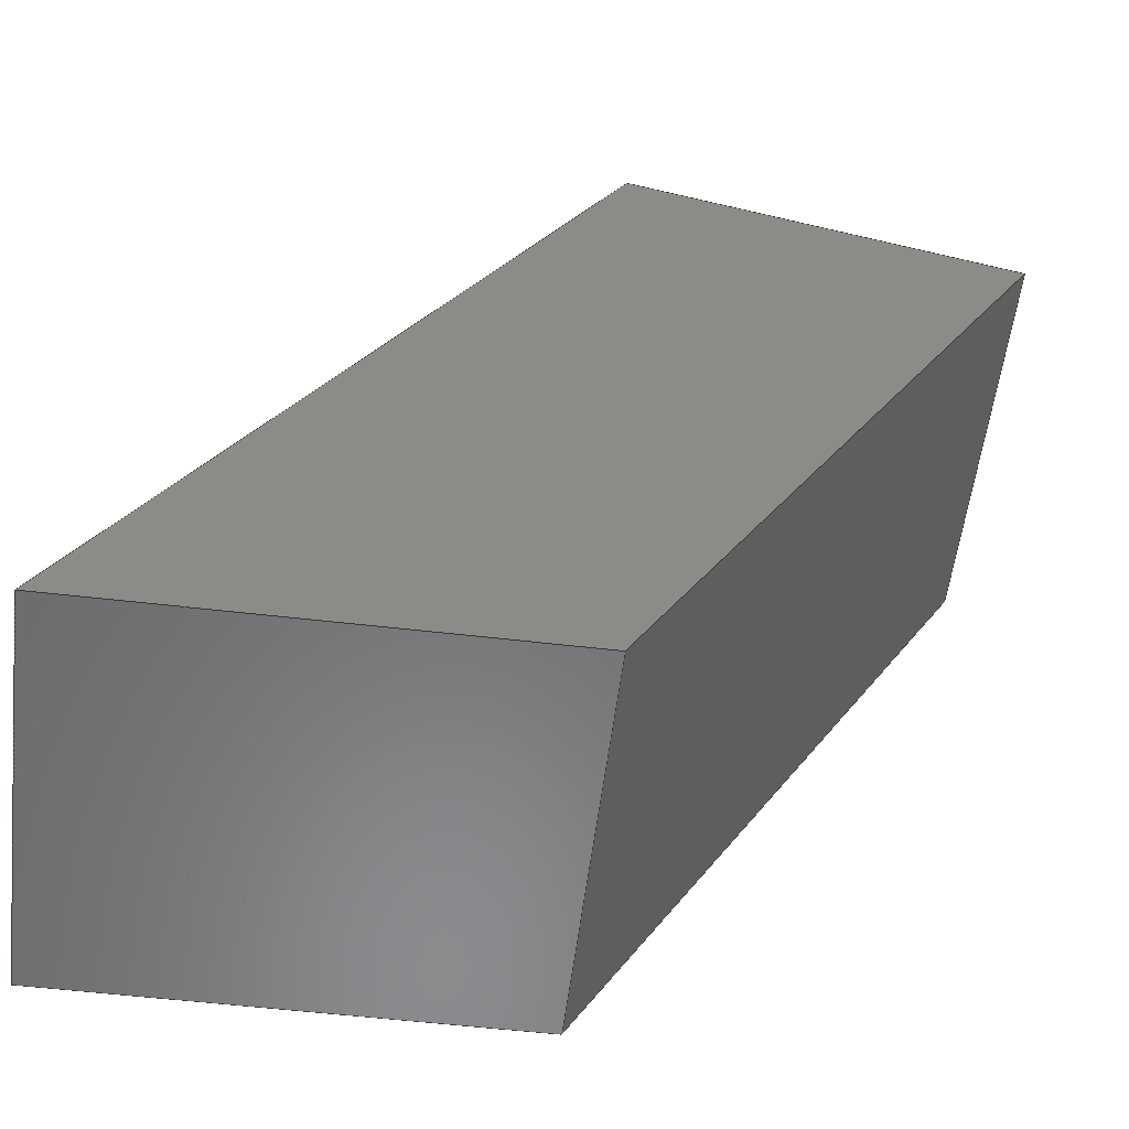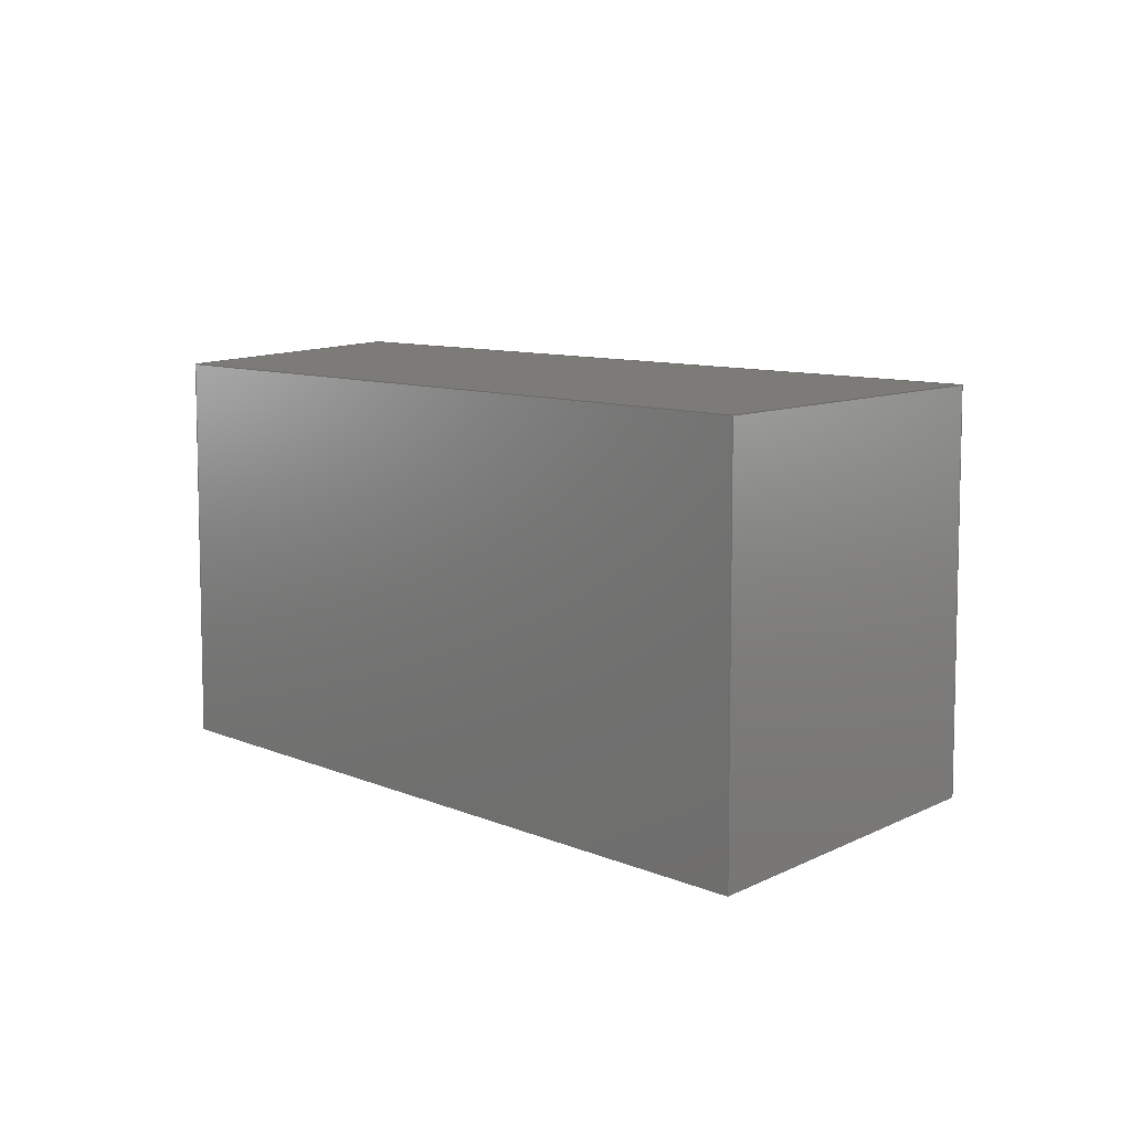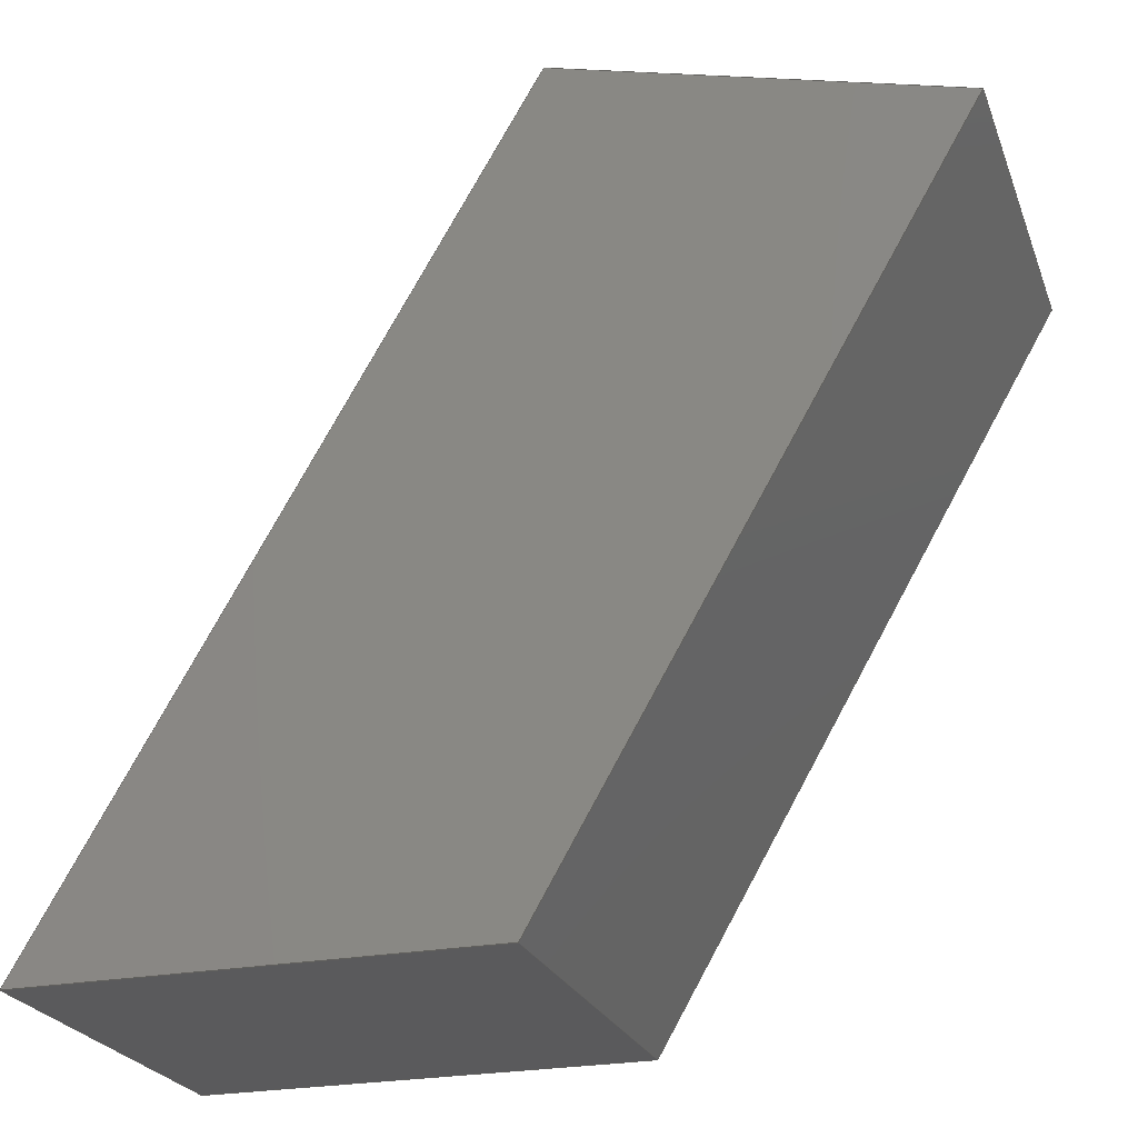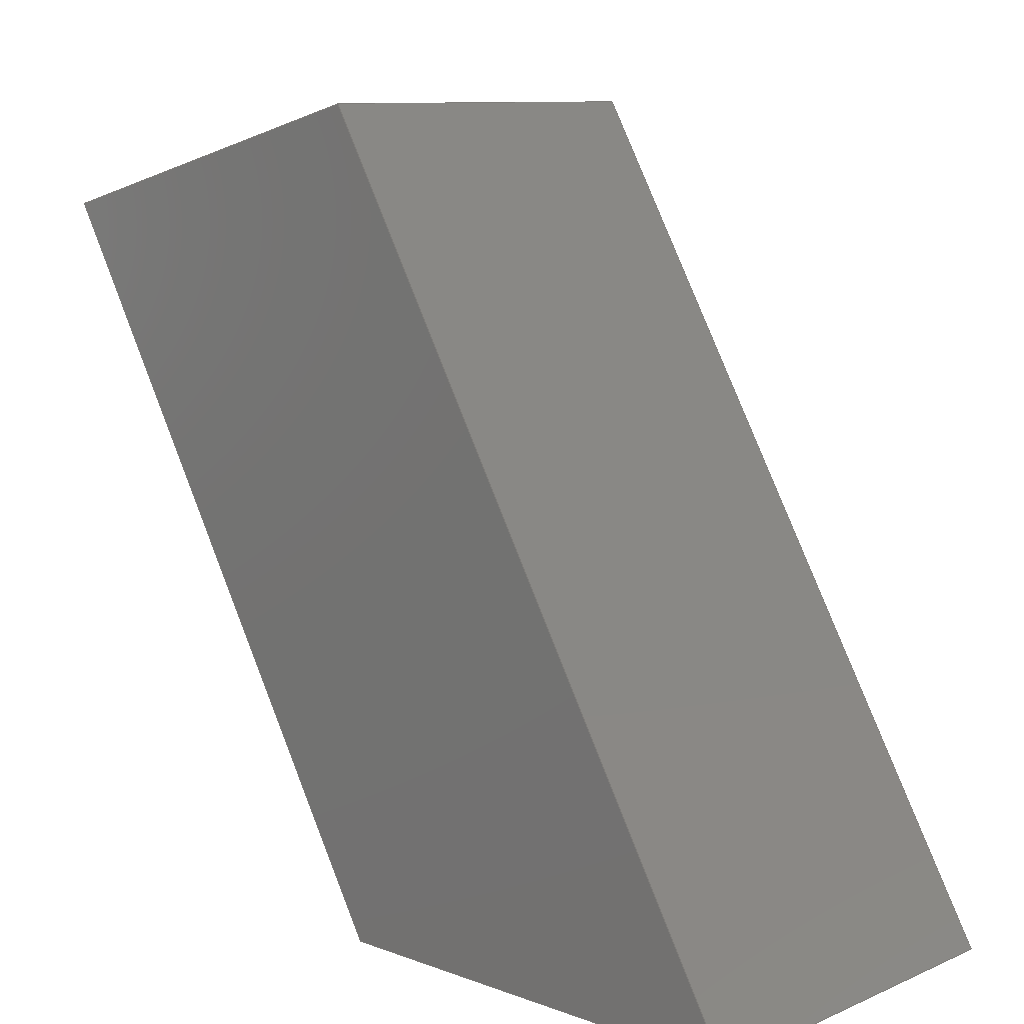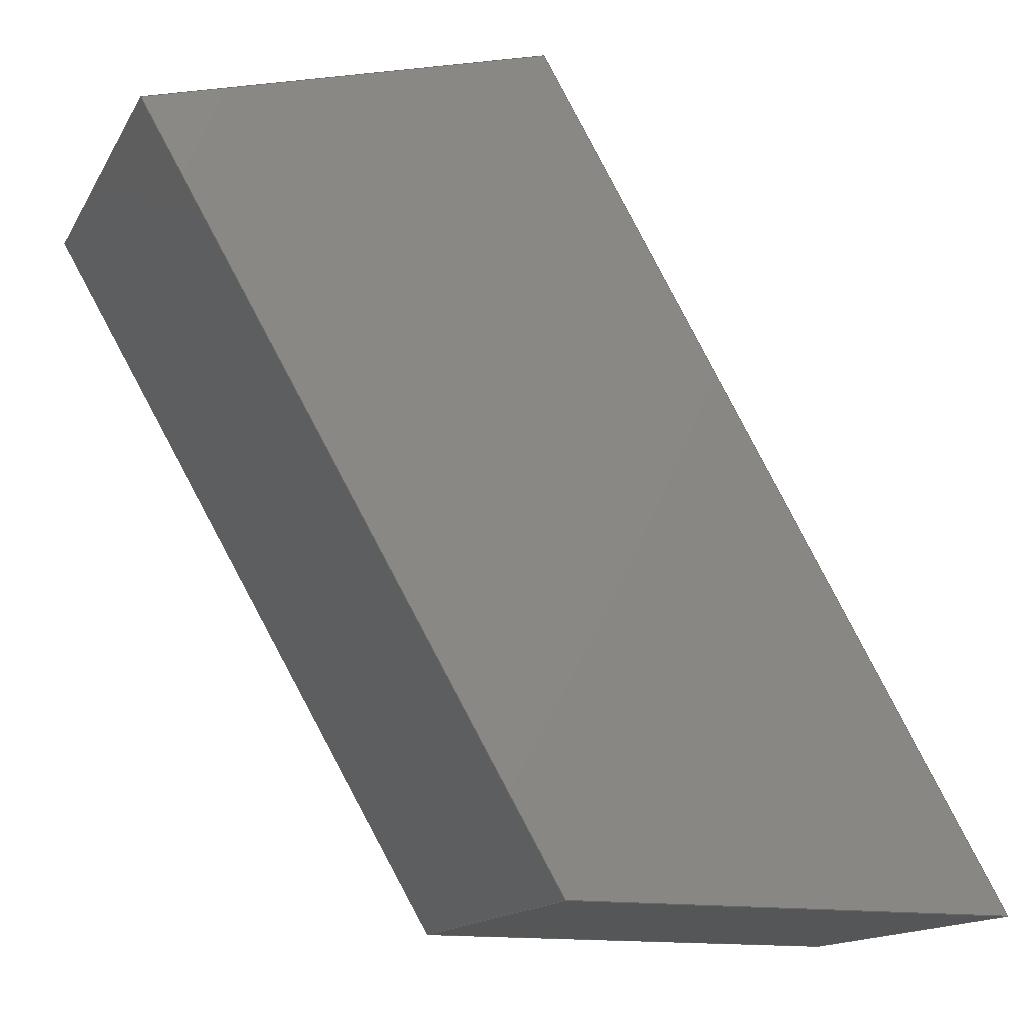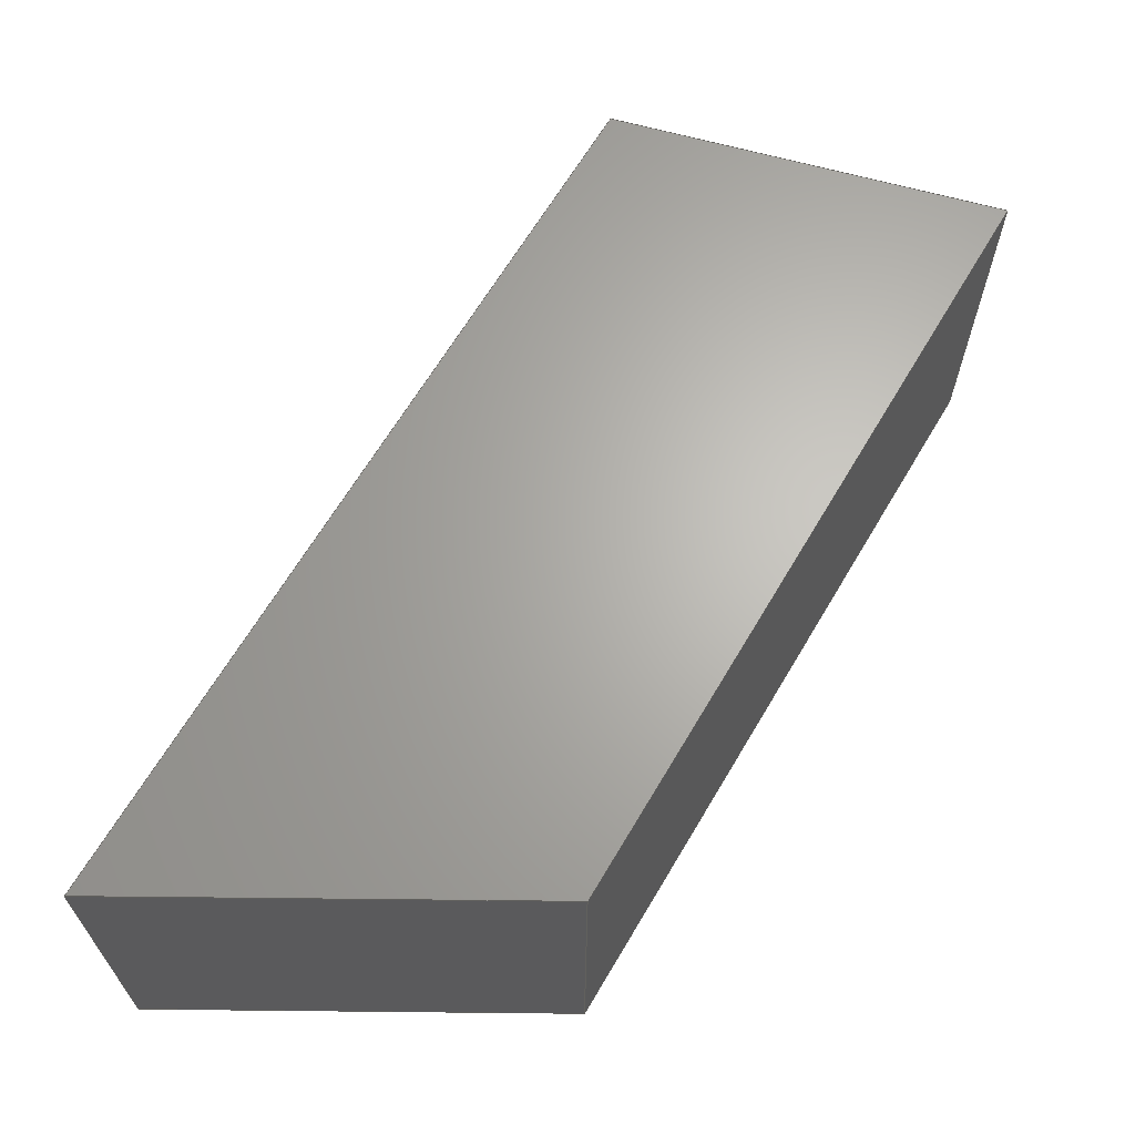
<metadata>
{"format":"iges","ext":"iges","renderer":"f3d","projection":"perspective","resolution":1024,"background":"white","views":[{"elev":-56.5,"azim":173.0,"up":"+Z"},{"elev":8.5,"azim":-69.5,"up":"+Y"},{"elev":-24.4,"azim":-162.2,"up":"+Z"},{"elev":10.1,"azim":43.0,"up":"+Z"},{"elev":-14.7,"azim":-20.2,"up":"+Z"},{"elev":65.4,"azim":-179.4,"up":"+Y"}]}
</metadata>
<code>

,,31HOpen CASCADE IGES processor 7.3,13HFilename.iges,
16HOpen CASCADE 7.3,31HOpen CASCADE IGES processor 7.3,32,308,15,308,15,
,1,2,2HMM,1,0.01,15H2.02e+07,1.333e-07,457.2,10Hhaisenzhao,,
11,0,15H2.02e+07,;
     402       1       0       0       0       0       0       000000000
     402       0       0       1       1                               0
     144       2       0       0       0       0       0       000020000
     144       0       0       1       0                               0
     108       3       0       0       0       0       0       000010000
     108       0       0       2       0                               0
     142       5       0       0       0       0       0       000010500
     142       0       0       1       0                               0
     102       6       0       0       0       0       0       000010000
     102       0       0       1       0                               0
     110       7       0       0       0       0       0       000010000
     110       0       0       1       0                               0
     110       8       0       0       0       0       0       000010000
     110       0       0       2       0                               0
     110      10       0       0       0       0       0       000010000
     110       0       0       1       0                               0
     110      11       0       0       0       0       0       000010000
     110       0       0       1       0                               0
     144      12       0       0       0       0       0       000020000
     144       0       0       1       0                               0
     108      13       0       0       0       0       0       000010000
     108       0       0       2       0                               0
     142      15       0       0       0       0       0       000010500
     142       0       0       1       0                               0
     102      16       0       0       0       0       0       000010000
     102       0       0       1       0                               0
     110      17       0       0       0       0       0       000010000
     110       0       0       1       0                               0
     110      18       0       0       0       0       0       000010000
     110       0       0       2       0                               0
     110      20       0       0       0       0       0       000010000
     110       0       0       1       0                               0
     110      21       0       0       0       0       0       000010000
     110       0       0       1       0                               0
     144      22       0       0       0       0       0       000020000
     144       0       0       1       0                               0
     108      23       0       0       0       0       0       000010000
     108       0       0       2       0                               0
     142      25       0       0       0       0       0       000010500
     142       0       0       1       0                               0
     102      26       0       0       0       0       0       000010000
     102       0       0       1       0                               0
     110      27       0       0       0       0       0       000010000
     110       0       0       1       0                               0
     110      28       0       0       0       0       0       000010000
     110       0       0       1       0                               0
     110      29       0       0       0       0       0       000010000
     110       0       0       1       0                               0
     110      30       0       0       0       0       0       000010000
     110       0       0       1       0                               0
     144      31       0       0       0       0       0       000020000
     144       0       0       1       0                               0
     108      32       0       0       0       0       0       000010000
     108       0       0       2       0                               0
     142      34       0       0       0       0       0       000010500
     142       0       0       1       0                               0
     102      35       0       0       0       0       0       000010000
     102       0       0       1       0                               0
     110      36       0       0       0       0       0       000010000
     110       0       0       2       0                               0
     110      38       0       0       0       0       0       000010000
     110       0       0       1       0                               0
     110      39       0       0       0       0       0       000010000
     110       0       0       1       0                               0
     110      40       0       0       0       0       0       000010000
     110       0       0       1       0                               0
     144      41       0       0       0       0       0       000020000
     144       0       0       1       0                               0
     108      42       0       0       0       0       0       000010000
     108       0       0       2       0                               0
     142      44       0       0       0       0       0       000010500
     142       0       0       1       0                               0
     102      45       0       0       0       0       0       000010000
     102       0       0       1       0                               0
     110      46       0       0       0       0       0       000010000
     110       0       0       2       0                               0
     110      48       0       0       0       0       0       000010000
     110       0       0       2       0                               0
     110      50       0       0       0       0       0       000010000
     110       0       0       2       0                               0
     110      52       0       0       0       0       0       000010000
     110       0       0       2       0                               0
     144      54       0       0       0       0       0       000020000
     144       0       0       1       0                               0
     108      55       0       0       0       0       0       000010000
     108       0       0       2       0                               0
     142      57       0       0       0       0       0       000010500
     142       0       0       1       0                               0
     102      58       0       0       0       0       0       000010000
     102       0       0       1       0                               0
     110      59       0       0       0       0       0       000010000
     110       0       0       2       0                               0
     110      61       0       0       0       0       0       000010000
     110       0       0       1       0                               0
     110      62       0       0       0       0       0       000010000
     110       0       0       1       0                               0
     110      63       0       0       0       0       0       000010000
     110       0       0       1       0                               0
402,6,3,19,35,51,67,83;                                          0000001
144,5,1,0,7;                                                     0000003
108,-0.866,8.438e-15,-0.5,-228.1,0,          0000005
201.7,457.2,106.9,0;                            0000005
142,0,5,0,9,2;                                                   0000007
102,4,11,13,15,17;                                               0000009
110,241.5,419.1,38,201.7,419.1,106.9;   0000011
110,201.7,419.1,106.9,201.7,457.2,       0000013
106.9;                                                   0000013
110,201.7,457.2,106.9,241.5,457.2,38;   0000015
110,241.5,457.2,38,241.5,419.1,38;             0000017
144,21,1,0,23;                                                   0000019
108,7.193e-15,-1,-2.933e-14,-419.1,0,234.7,  0000021
419.1,126,0;                                          0000021
142,0,21,0,25,2;                                                 0000023
102,4,27,29,31,33;                                               0000025
110,285.5,419.1,38,239.8,419.1,117.1;   0000027
110,239.8,419.1,117.1,201.7,419.1,       0000029
106.9;                                                   0000029
110,201.7,419.1,106.9,241.5,419.1,38;   0000031
110,241.5,419.1,38,285.5,419.1,38;             0000033
144,37,1,0,39;                                                   0000035
108,-4.774e-12,2.922e-14,-1,-38,0,         0000037
285.5,418.1,38,0;                                      0000037
142,0,37,0,41,2;                                                 0000039
102,4,43,45,47,49;                                               0000041
110,285.5,457.2,38,285.5,419.1,38;             0000043
110,285.5,419.1,38,241.5,419.1,38;             0000045
110,241.5,419.1,38,241.5,457.2,38;             0000047
110,241.5,457.2,38,285.5,457.2,38;             0000049
144,53,1,0,55;                                                   0000051
108,-7.193e-15,1,2.933e-14,457.2,0,234.7,    0000053
457.2,126,0;                                          0000053
142,0,53,0,57,2;                                                 0000055
102,4,59,61,63,65;                                               0000057
110,201.7,457.2,106.9,239.8,457.2,       0000059
117.1;                                                   0000059
110,239.8,457.2,117.1,285.5,457.2,38;   0000061
110,285.5,457.2,38,241.5,457.2,38;             0000063
110,241.5,457.2,38,201.7,457.2,106.9;   0000065
144,69,1,0,71;                                                   0000067
108,-0.2588,-3.014e-14,0.9659,51.09,0,    0000069
201.7,458.2,106.9,0;                            0000069
142,0,69,0,73,2;                                                 0000071
102,4,75,77,79,81;                                               0000073
110,239.8,457.2,117.1,201.7,457.2,       0000075
106.9;                                                   0000075
110,201.7,457.2,106.9,201.7,419.1,       0000077
106.9;                                                   0000077
110,201.7,419.1,106.9,239.8,419.1,       0000079
117.1;                                                   0000079
110,239.8,419.1,117.1,239.8,457.2,       0000081
117.1;                                                   0000081
144,85,1,0,87;                                                   0000083
108,0.866,-8.438e-15,0.5,266.2,0,            0000085
234.7,457.2,126,0;                            0000085
142,0,85,0,89,2;                                                 0000087
102,4,91,93,95,97;                                               0000089
110,239.8,457.2,117.1,239.8,419.1,       0000091
117.1;                                                   0000091
110,239.8,419.1,117.1,285.5,419.1,38;   0000093
110,285.5,419.1,38,285.5,457.2,38;             0000095
110,285.5,457.2,38,239.8,457.2,117.1;   0000097
S      1G      4D     98P     63
</code>
